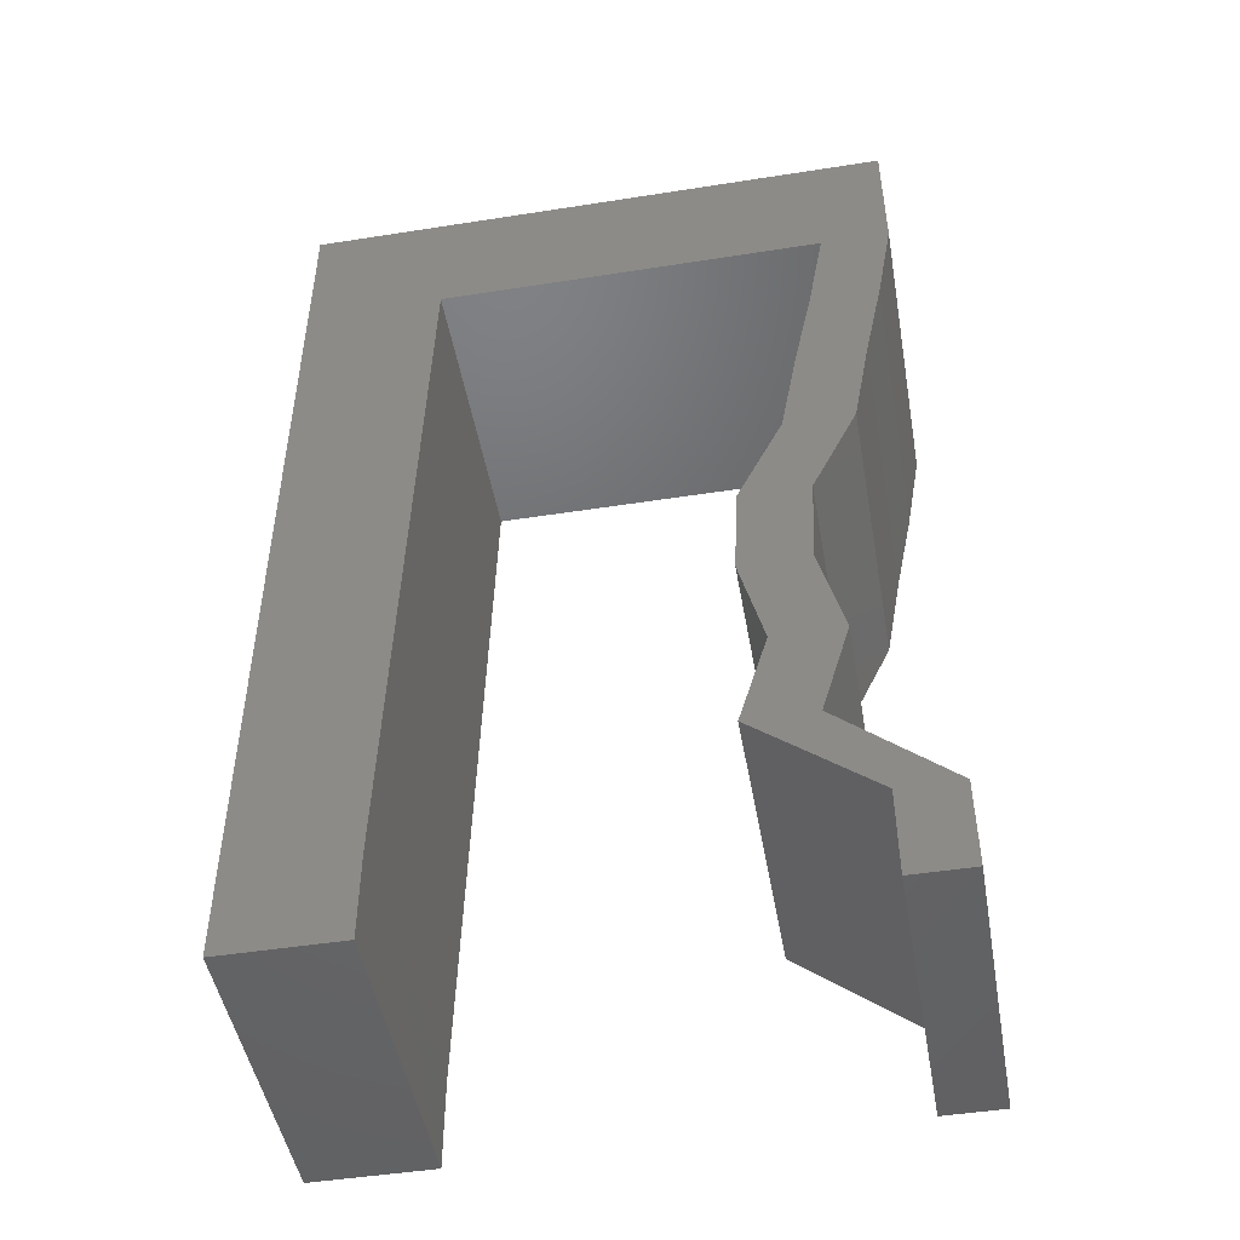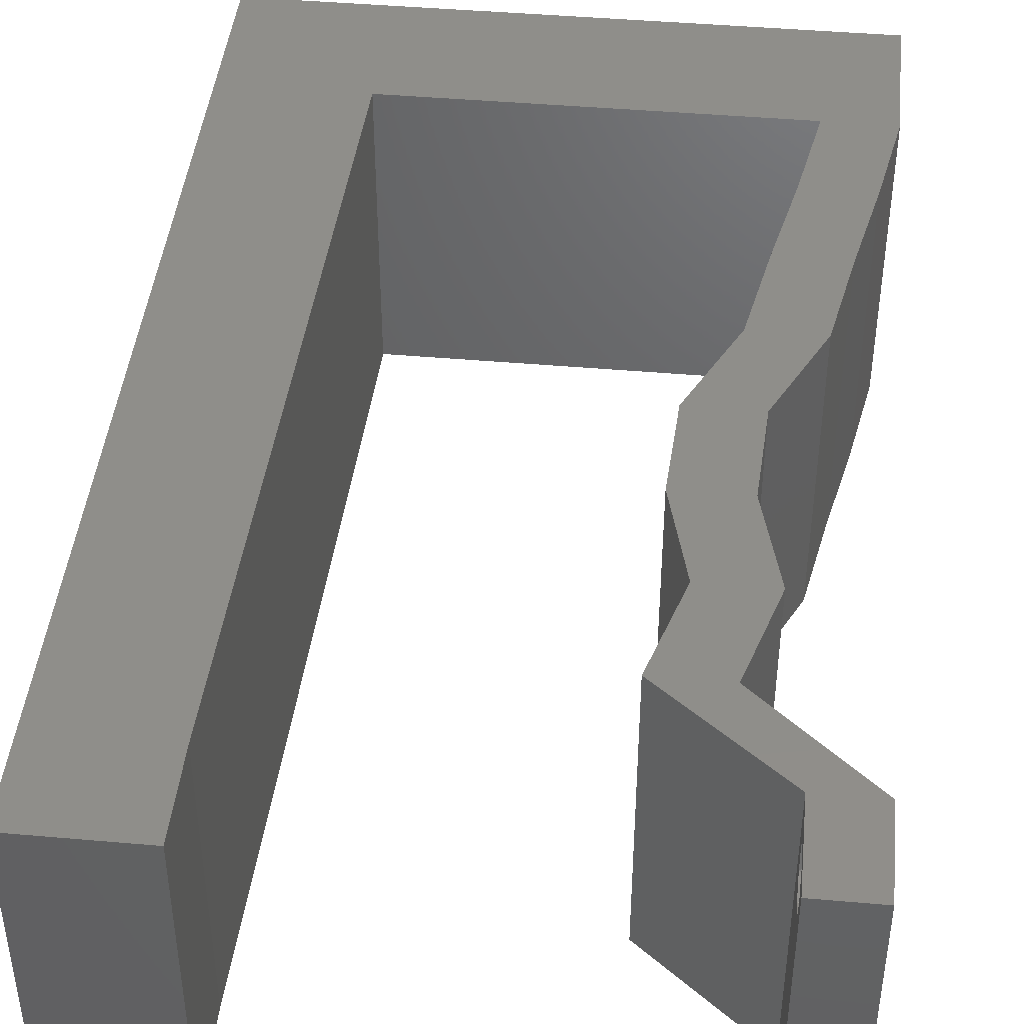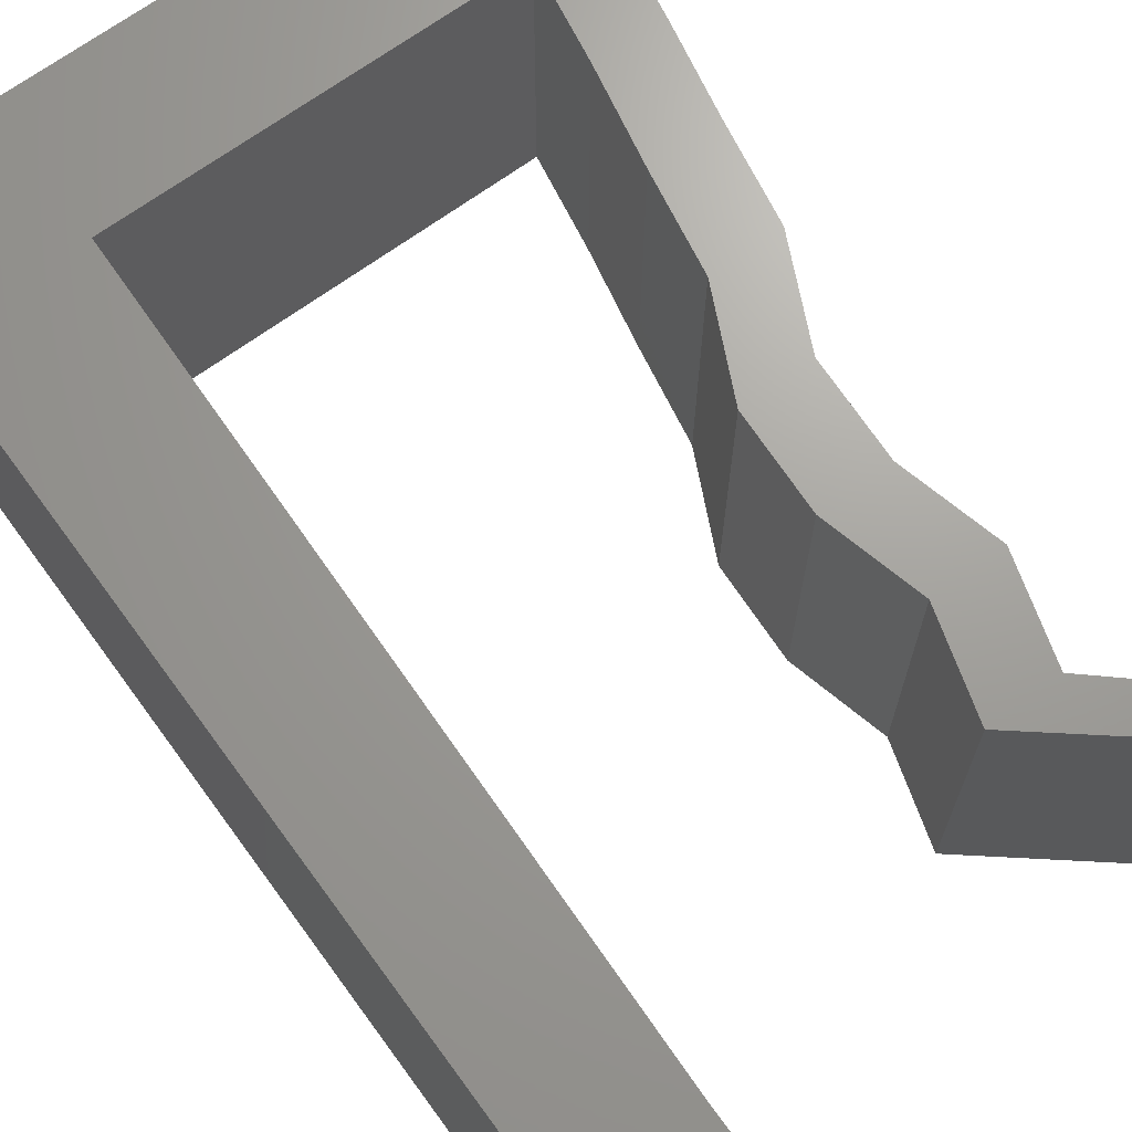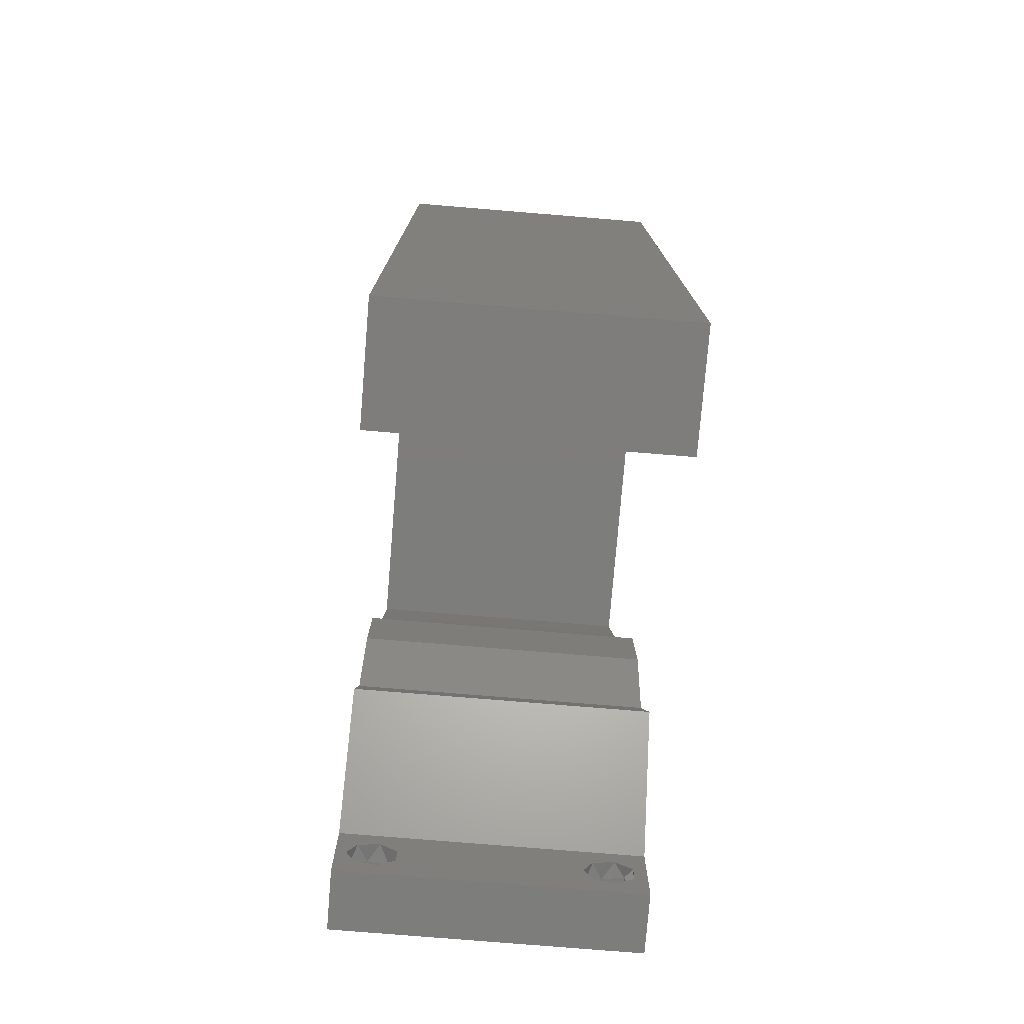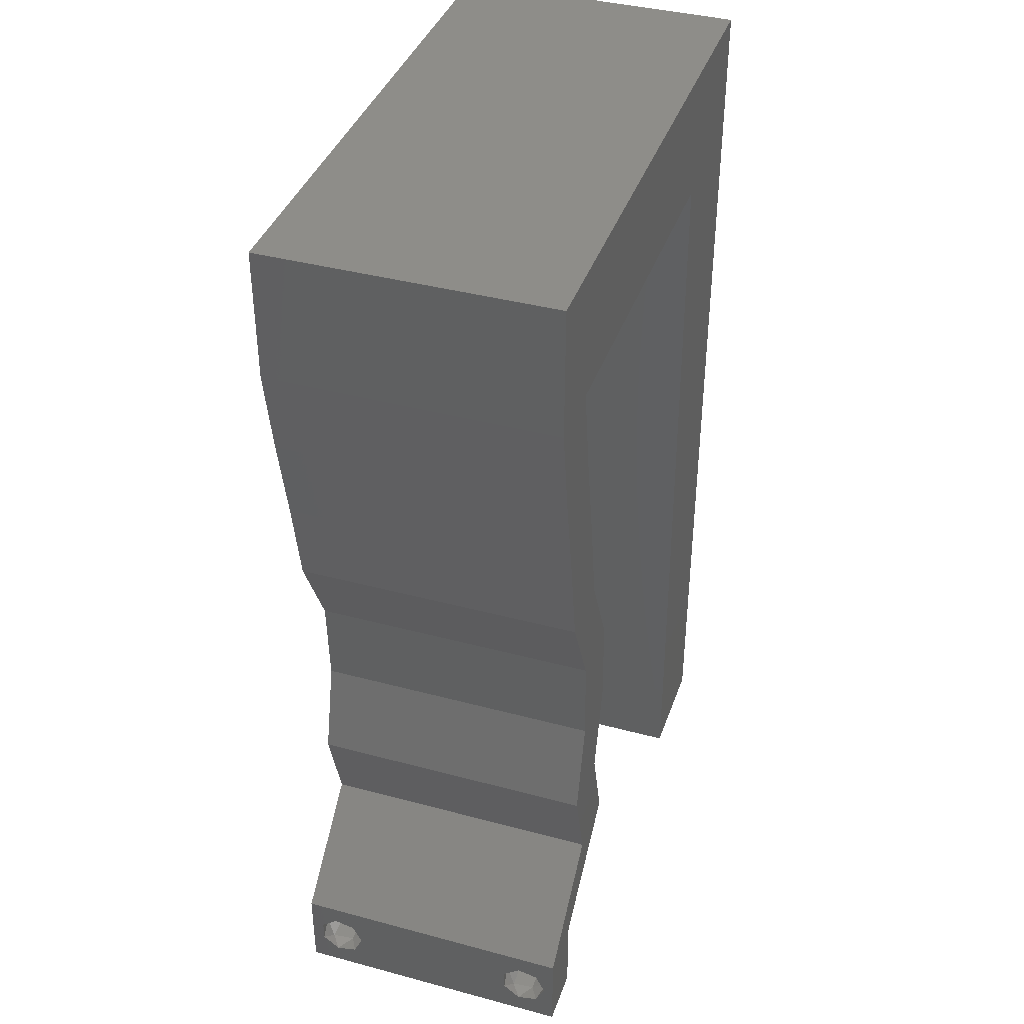
<metadata>
{"format":"stl","ext":"stl","renderer":"f3d","projection":"perspective","resolution":1024,"background":"white","views":[{"elev":-48.0,"azim":10.0,"up":"+Y"},{"elev":43.9,"azim":5.9,"up":"+Z"},{"elev":68.6,"azim":-36.2,"up":"+Z"},{"elev":-76.7,"azim":-94.7,"up":"+Y"},{"elev":39.2,"azim":108.5,"up":"+Y"}]}
</metadata>
<code>
# stl→obj: 240 verts, 484 faces
v 0.04 0 0.01
v 0.04 -0.006 0.01
v 0.04 -0.002262 0.003932
v 0.04 -0.003 0.0159
v 0.04 -0.001671 0.00134
v 0.04 0 0
v 0.04 -0.001343 0.002778
v 0.04 -0.004657 0.002778
v 0.04 -0.006 0
v 0.04 -0.004329 0.00134
v 0.04 -0.003 0.0007
v 0.04 -0.004657 0.01798
v 0.04 -0.003738 0.01913
v 0.04 -0.006 0.02
v 0.04 -0.002262 0.01913
v 0.04 -0.001343 0.01798
v 0.04 0 0.02
v 0.04 -0.004329 0.01654
v 0.04 -0.001671 0.01654
v 0.04 -0.003738 0.003932
v 0.036 -0.006 0.01
v 0.036 0 0.01
v 0.036 -0.002262 0.003932
v 0.036 -0.003 0.0159
v 0.036 -0.001343 0.002778
v 0.036 0 0
v 0.036 -0.001671 0.00134
v 0.036 -0.004329 0.00134
v 0.036 -0.006 0
v 0.036 -0.004657 0.002778
v 0.036 -0.003 0.0007
v 0.036 -0.003738 0.01913
v 0.036 -0.004657 0.01798
v 0.036 -0.006 0.02
v 0.036 0 0.02
v 0.036 -0.001343 0.01798
v 0.036 -0.002262 0.01913
v 0.036 -0.004329 0.01654
v 0.036 -0.001671 0.01654
v 0.036 -0.003738 0.003932
v 0.009341 0.05084 0.02
v 0.01 0.06 0.02
v 0 0.06 0.02
v 0.008536 0.02034 0.02
v 0 0.012 0.02
v 0.008268 0.01017 0.02
v 0 -0.006 0.02
v 0.008 -0.006 0.02
v 0.004 -0.002164 0.02
v 0.01804 0.05084 0.02
v 0.02 0.06 0.02
v 0 0.048 0.02
v 0 0.036 0.02
v 0.009072 0.04068 0.02
v 0 0.024 0.02
v 0.008804 0.03051 0.02
v 0.02674 0.05084 0.02
v 0.03 0.06 0.02
v 0.008 0 0.02
v 0.004 0.005193 0.02
v 0 0 0.02
v 0.03339 0.02542 0.02
v 0.02882 0.02542 0.02
v 0.03095 0.02224 0.02
v 0.02851 0.01907 0.02
v 0.03308 0.01907 0.02
v 0.038 -0.003 0.02
v 0.03543 0.05084 0.02
v 0.04 0.05084 0.02
v 0.04 0.06 0.02
v 0.03889 0.04449 0.02
v 0.03432 0.04449 0.02
v 0.03759 0.03813 0.02
v 0.03644 0.03178 0.02
v 0.03302 0.03813 0.02
v 0.03187 0.03178 0.02
v 0.03467 0.01271 0.02
v 0.03011 0.01271 0.02
v 0.03278 0.006356 0.02
v 0.02821 0.006356 0.02
v 0 -0.006 0.01
v 0 -0.003 0.015
v 0 0 0.01
v 0 -0.006 0
v 0 -0.003 0.005
v 0 0 0
v 0.004 -0.006 0.015
v 0.008 -0.006 0.01
v 0.004 -0.006 0.005
v 0.008 -0.006 0
v 0 0.06 0
v 0 0.051 0.0086
v 0 0.06 0.01
v 0 0.009 0.0114
v 0 0.048 0
v 0 0.0415 0.009767
v 0 0.03 0.01
v 0 0.036 0
v 0 0.024 0
v 0 0.0185 0.01023
v 0 0.012 0
v 0 0.005337 0.005128
v 0 0.05466 0.01487
v 0.01 0.06 0
v 0.009341 0.05084 0
v 0.008536 0.02034 0
v 0.008268 0.01017 0
v 0.004 -0.002164 0
v 0.01804 0.05084 0
v 0.02 0.06 0
v 0.009072 0.04068 0
v 0.008804 0.03051 0
v 0.02674 0.05084 0
v 0.03 0.06 0
v 0.008 0 0
v 0.004 0.005193 0
v 0.02851 0.01907 0
v 0.03095 0.02224 0
v 0.03308 0.01907 0
v 0.03339 0.02542 0
v 0.02882 0.02542 0
v 0.038 -0.003 0
v 0.03543 0.05084 0
v 0.04 0.06 0
v 0.04 0.05084 0
v 0.03889 0.04449 0
v 0.03759 0.03813 0
v 0.03432 0.04449 0
v 0.03644 0.03178 0
v 0.03302 0.03813 0
v 0.03187 0.03178 0
v 0.03467 0.01271 0
v 0.03011 0.01271 0
v 0.03278 0.006356 0
v 0.02821 0.006356 0
v 0.008 0 0.01
v 0.008 -0.003 0.015
v 0.008 -0.003 0.005
v 0.015 0.06 0.01134
v 0.025 0.06 0.008977
v 0.006575 0.06 0.007337
v 0.03344 0.06 0.01273
v 0.04 0.06 0.01
v 0.03407 0.06 0.005945
v 0.005798 0.06 0.01422
v 0.04 0.05542 0.015
v 0.04 0.05084 0.01
v 0.04 0.05542 0.005
v 0.03944 0.04767 0.015
v 0.03889 0.04449 0.01
v 0.03944 0.04767 0.005
v 0.03824 0.04131 0.015
v 0.03759 0.03813 0.01
v 0.03824 0.04131 0.005
v 0.03701 0.03496 0.015
v 0.03644 0.03178 0.01
v 0.03701 0.03496 0.005
v 0.03491 0.0286 0.015
v 0.03339 0.02542 0.01
v 0.03491 0.0286 0.005
v 0.03324 0.02224 0.015
v 0.03308 0.01907 0.01
v 0.03324 0.02224 0.005
v 0.03388 0.01589 0.015
v 0.03467 0.01271 0.01
v 0.03388 0.01589 0.005
v 0.03373 0.009533 0.015
v 0.03278 0.006356 0.01
v 0.03373 0.009533 0.005
v 0.03639 0.003178 0.015
v 0.03639 0.003178 0.005
v 0.03211 0.003178 0.005
v 0.03211 0.003178 0.015
v 0.02821 0.006356 0.01
v 0.02916 0.009533 0.015
v 0.03011 0.01271 0.01
v 0.02916 0.009533 0.005
v 0.02931 0.01589 0.015
v 0.02851 0.01907 0.01
v 0.02931 0.01589 0.005
v 0.02867 0.02224 0.015
v 0.02882 0.02542 0.01
v 0.02867 0.02224 0.005
v 0.03035 0.0286 0.015
v 0.03187 0.03178 0.01
v 0.03035 0.0286 0.005
v 0.03244 0.03496 0.015
v 0.03302 0.03813 0.01
v 0.03244 0.03496 0.005
v 0.03367 0.04131 0.015
v 0.03432 0.04449 0.01
v 0.03367 0.04131 0.005
v 0.03488 0.04767 0.015
v 0.03543 0.05084 0.01
v 0.03488 0.04767 0.005
v 0.02893 0.05084 0.007217
v 0.02252 0.05084 0.01279
v 0.009341 0.05084 0.01
v 0.01509 0.05084 0.01395
v 0.01619 0.05084 0.006961
v 0.02981 0.05084 0.014
v 0.02239 0.05084 0.005476
v 0.008938 0.03559 0.01119
v 0.008402 0.01525 0.00881
v 0.00867 0.02542 0.01
v 0.009165 0.04419 0.00734
v 0.008176 0.006659 0.01266
v 0.009187 0.04501 0.01426
v 0.008154 0.005837 0.005743
v 0.0375 -0.003738 0.01607
v 0.03727 -0.002262 0.01607
v 0.03874 -0.002242 0.01608
v 0.03888 -0.003738 0.01607
v 0.03873 -0.001343 0.01722
v 0.03725 -0.001343 0.01722
v 0.03727 -0.003 0.0193
v 0.03875 -0.003 0.0193
v 0.03802 -0.004336 0.01865
v 0.03802 -0.001678 0.01867
v 0.03915 -0.004329 0.01866
v 0.03873 -0.004657 0.01722
v 0.03725 -0.004657 0.01722
v 0.03687 -0.001668 0.01866
v 0.03916 -0.001671 0.01866
v 0.03686 -0.004326 0.01866
v 0.03873 -0.003738 0.0008684
v 0.03727 -0.002262 0.0008684
v 0.03726 -0.003758 0.0008785
v 0.03874 -0.002242 0.0008785
v 0.03873 -0.001343 0.002022
v 0.03727 -0.001671 0.00346
v 0.03725 -0.001343 0.002022
v 0.03873 -0.003 0.0041
v 0.03725 -0.003 0.0041
v 0.03875 -0.001671 0.00346
v 0.03727 -0.004657 0.002022
v 0.03875 -0.004657 0.002022
v 0.03798 -0.004322 0.003468
v 0.03913 -0.004332 0.003456
v 0.03684 -0.004329 0.00346
f 1 2 3
f 1 4 2
f 5 6 7
f 8 9 10
f 10 9 11
f 11 6 5
f 12 13 14
f 15 16 17
f 17 14 15
f 14 18 12
f 15 14 13
f 9 6 11
f 8 2 9
f 17 19 1
f 16 19 17
f 14 2 18
f 6 1 7
f 1 19 4
f 2 4 18
f 7 1 3
f 20 2 8
f 3 2 20
f 21 22 23
f 21 24 22
f 25 26 27
f 28 29 30
f 28 31 29
f 26 31 27
f 32 33 34
f 35 36 37
f 37 34 35
f 34 33 38
f 32 34 37
f 35 39 36
f 26 29 31
f 25 22 26
f 34 38 21
f 22 39 35
f 29 21 30
f 38 24 21
f 24 39 22
f 30 21 40
f 40 21 23
f 23 22 25
f 41 42 43
f 44 45 46
f 47 48 49
f 42 41 50
f 51 42 50
f 52 53 54
f 53 55 56
f 57 51 50
f 58 51 57
f 41 52 54
f 59 60 49
f 60 61 49
f 56 55 44
f 54 53 56
f 46 45 60
f 62 63 64
f 65 66 64
f 61 47 49
f 48 59 49
f 34 14 67
f 17 35 67
f 45 61 60
f 66 62 64
f 14 17 67
f 35 34 67
f 63 65 64
f 59 46 60
f 52 41 43
f 68 69 70
f 58 68 70
f 69 68 71
f 71 72 73
f 68 72 71
f 74 73 75
f 73 72 75
f 62 74 76
f 76 74 75
f 63 62 76
f 77 66 78
f 78 66 65
f 79 77 78
f 17 79 35
f 35 79 80
f 80 79 78
f 68 58 57
f 55 45 44
f 81 82 83
f 61 82 47
f 84 85 86
f 83 85 81
f 47 82 81
f 83 82 61
f 81 85 84
f 86 85 83
f 48 87 88
f 81 87 47
f 84 89 81
f 88 89 90
f 47 87 48
f 88 87 81
f 90 89 84
f 81 89 88
f 91 92 93
f 61 94 83
f 95 92 91
f 45 94 61
f 96 97 53
f 98 97 96
f 98 96 95
f 53 97 55
f 99 97 98
f 55 100 45
f 55 97 100
f 52 96 53
f 101 100 99
f 100 97 99
f 86 102 101
f 43 103 52
f 52 92 96
f 101 94 100
f 52 103 92
f 101 102 94
f 100 94 45
f 96 92 95
f 93 103 43
f 83 102 86
f 94 102 83
f 92 103 93
f 91 104 105
f 101 106 107
f 84 108 90
f 105 104 109
f 109 104 110
f 111 98 95
f 112 99 98
f 109 110 113
f 113 110 114
f 111 95 105
f 115 108 116
f 116 108 86
f 112 106 99
f 112 98 111
f 107 116 101
f 117 118 119
f 120 118 121
f 86 108 84
f 90 108 115
f 29 122 9
f 6 122 26
f 101 116 86
f 119 118 120
f 9 122 6
f 26 122 29
f 121 118 117
f 115 116 107
f 95 91 105
f 123 124 125
f 114 124 123
f 123 125 126
f 126 127 128
f 123 126 128
f 127 129 130
f 128 127 130
f 129 120 131
f 130 129 131
f 131 120 121
f 132 133 119
f 119 133 117
f 134 133 132
f 6 26 134
f 26 135 134
f 135 133 134
f 113 114 123
f 99 106 101
f 136 137 88
f 48 137 59
f 115 138 90
f 88 138 136
f 59 137 136
f 88 137 48
f 90 138 88
f 136 138 115
f 104 139 110
f 58 140 51
f 139 140 110
f 51 140 139
f 104 141 139
f 58 142 140
f 110 140 114
f 51 139 42
f 91 141 104
f 93 141 91
f 70 142 58
f 143 142 70
f 140 144 114
f 139 145 42
f 142 144 140
f 141 145 139
f 114 144 124
f 124 144 143
f 43 145 93
f 42 145 43
f 93 145 141
f 143 144 142
f 70 146 143
f 147 146 69
f 143 148 124
f 125 148 147
f 69 146 70
f 147 148 143
f 143 146 147
f 124 148 125
f 71 149 69
f 147 149 150
f 125 151 126
f 150 151 147
f 69 149 147
f 150 149 71
f 147 151 125
f 126 151 150
f 73 152 71
f 150 152 153
f 126 154 127
f 153 154 150
f 71 152 150
f 153 152 73
f 150 154 126
f 127 154 153
f 74 155 73
f 153 155 156
f 127 157 129
f 156 157 153
f 73 155 153
f 156 155 74
f 153 157 127
f 129 157 156
f 62 158 74
f 156 158 159
f 129 160 120
f 159 160 156
f 74 158 156
f 159 158 62
f 156 160 129
f 120 160 159
f 66 161 62
f 159 161 162
f 120 163 119
f 162 163 159
f 62 161 159
f 162 161 66
f 159 163 120
f 119 163 162
f 77 164 66
f 162 164 165
f 165 166 162
f 119 166 132
f 66 164 162
f 165 164 77
f 162 166 119
f 132 166 165
f 79 167 77
f 165 167 168
f 168 169 165
f 132 169 134
f 77 167 165
f 168 167 79
f 165 169 132
f 134 169 168
f 79 170 168
f 1 170 17
f 168 171 134
f 6 171 1
f 168 170 1
f 17 170 79
f 134 171 6
f 1 171 168
f 2 14 34
f 21 2 34
f 29 9 2
f 29 2 21
f 26 172 135
f 80 173 35
f 35 173 22
f 174 173 80
f 174 172 173
f 173 172 22
f 22 172 26
f 135 172 174
f 78 175 80
f 174 175 176
f 135 177 133
f 176 177 174
f 80 175 174
f 176 175 78
f 174 177 135
f 133 177 176
f 176 178 179
f 65 178 78
f 133 180 117
f 179 180 176
f 78 178 176
f 179 178 65
f 176 180 133
f 117 180 179
f 179 181 182
f 63 181 65
f 117 183 121
f 182 183 179
f 65 181 179
f 182 181 63
f 179 183 117
f 121 183 182
f 76 184 63
f 182 184 185
f 185 186 182
f 121 186 131
f 63 184 182
f 185 184 76
f 182 186 121
f 131 186 185
f 75 187 76
f 185 187 188
f 188 189 185
f 131 189 130
f 76 187 185
f 188 187 75
f 185 189 131
f 130 189 188
f 72 190 75
f 188 190 191
f 130 192 128
f 191 192 188
f 75 190 188
f 191 190 72
f 188 192 130
f 128 192 191
f 68 193 72
f 191 193 194
f 194 195 191
f 128 195 123
f 72 193 191
f 194 193 68
f 191 195 128
f 123 195 194
f 123 196 113
f 194 196 123
f 50 197 57
f 198 199 41
f 105 200 198
f 68 201 194
f 197 201 57
f 41 199 50
f 109 200 105
f 113 196 202
f 197 200 202
f 113 202 109
f 197 199 200
f 196 201 197
f 50 199 197
f 57 201 68
f 202 196 197
f 202 200 109
f 200 199 198
f 194 201 196
f 111 203 112
f 46 204 44
f 204 205 44
f 44 205 56
f 203 205 112
f 56 205 203
f 111 206 203
f 46 207 204
f 112 205 106
f 106 205 204
f 56 203 54
f 106 204 107
f 136 207 59
f 198 206 105
f 105 206 111
f 59 207 46
f 203 208 54
f 204 209 107
f 206 208 203
f 207 209 204
f 107 209 115
f 54 208 41
f 41 208 198
f 115 209 136
f 136 209 207
f 198 208 206
f 4 24 210
f 24 4 211
f 211 4 212
f 4 210 213
f 211 214 215
f 216 217 218
f 214 219 215
f 214 211 212
f 218 217 220
f 221 210 222
f 215 219 223
f 219 214 224
f 216 218 225
f 210 221 213
f 217 216 219
f 221 222 218
f 32 37 216
f 19 16 214
f 12 18 221
f 15 13 217
f 38 33 222
f 36 39 215
f 210 38 222
f 39 24 211
f 39 211 215
f 221 218 220
f 217 219 224
f 219 216 223
f 19 214 212
f 216 37 223
f 218 222 225
f 12 221 220
f 214 16 224
f 32 216 225
f 222 33 225
f 221 18 213
f 217 13 220
f 15 217 224
f 36 215 223
f 24 38 210
f 18 4 213
f 37 36 223
f 33 32 225
f 13 12 220
f 16 15 224
f 4 19 212
f 11 31 226
f 31 11 227
f 226 31 228
f 227 11 229
f 230 231 232
f 231 233 234
f 231 230 235
f 233 231 235
f 226 236 237
f 227 230 232
f 236 238 237
f 236 226 228
f 230 227 229
f 237 238 239
f 238 236 240
f 234 233 238
f 23 25 231
f 5 7 230
f 3 20 233
f 28 30 236
f 231 25 232
f 23 231 234
f 230 7 235
f 3 233 235
f 40 23 234
f 25 27 232
f 8 10 237
f 7 3 235
f 10 11 226
f 27 31 227
f 10 226 237
f 27 227 232
f 234 238 240
f 238 233 239
f 28 236 228
f 5 230 229
f 233 20 239
f 236 30 240
f 40 234 240
f 8 237 239
f 20 8 239
f 30 40 240
f 11 5 229
f 31 28 228

</code>
